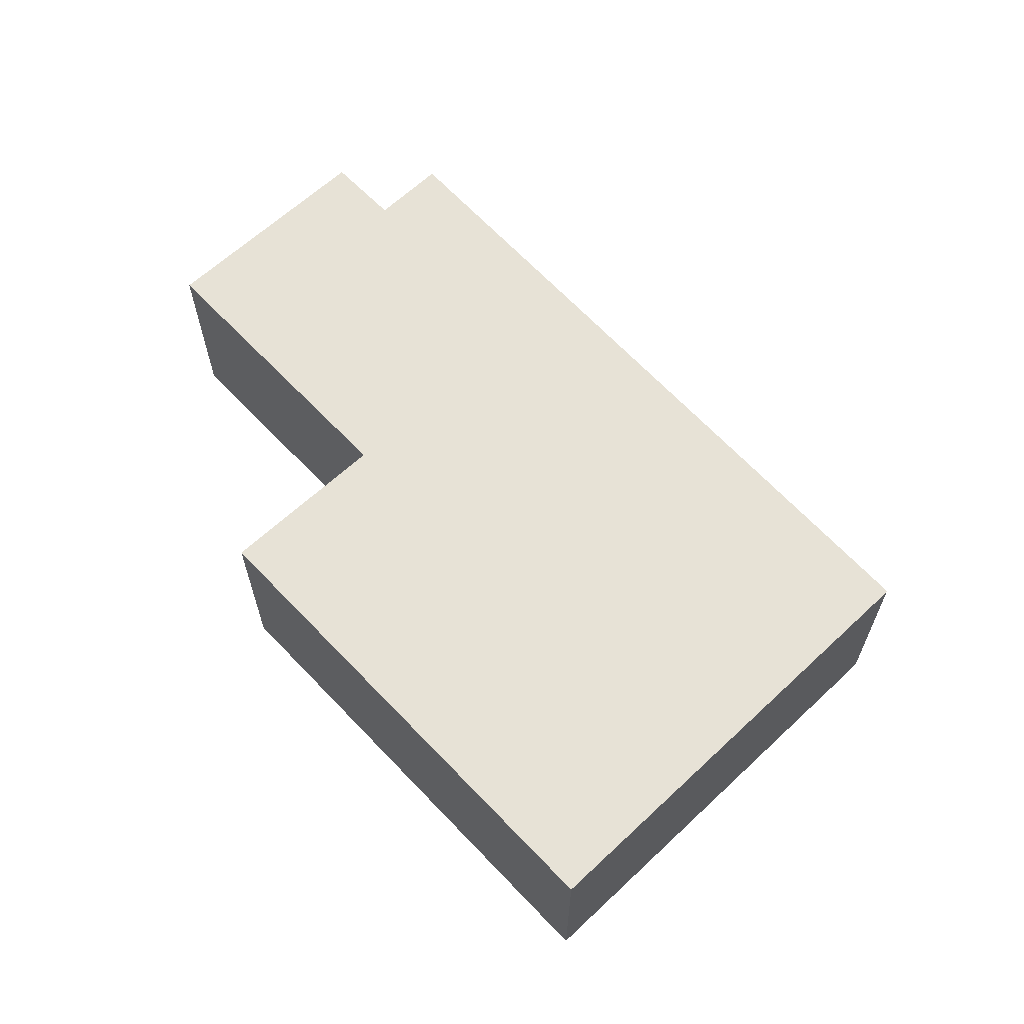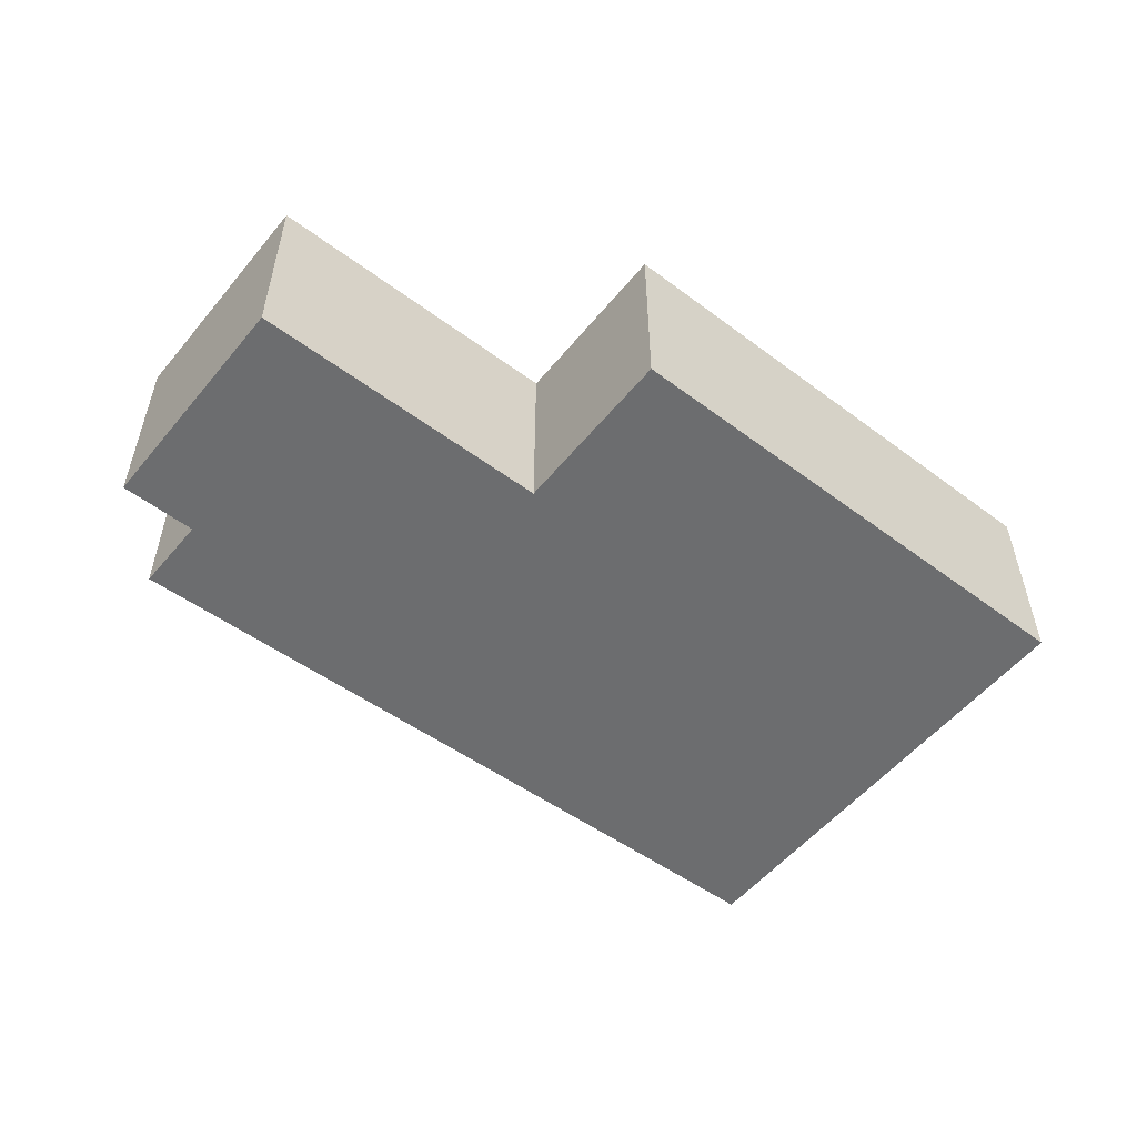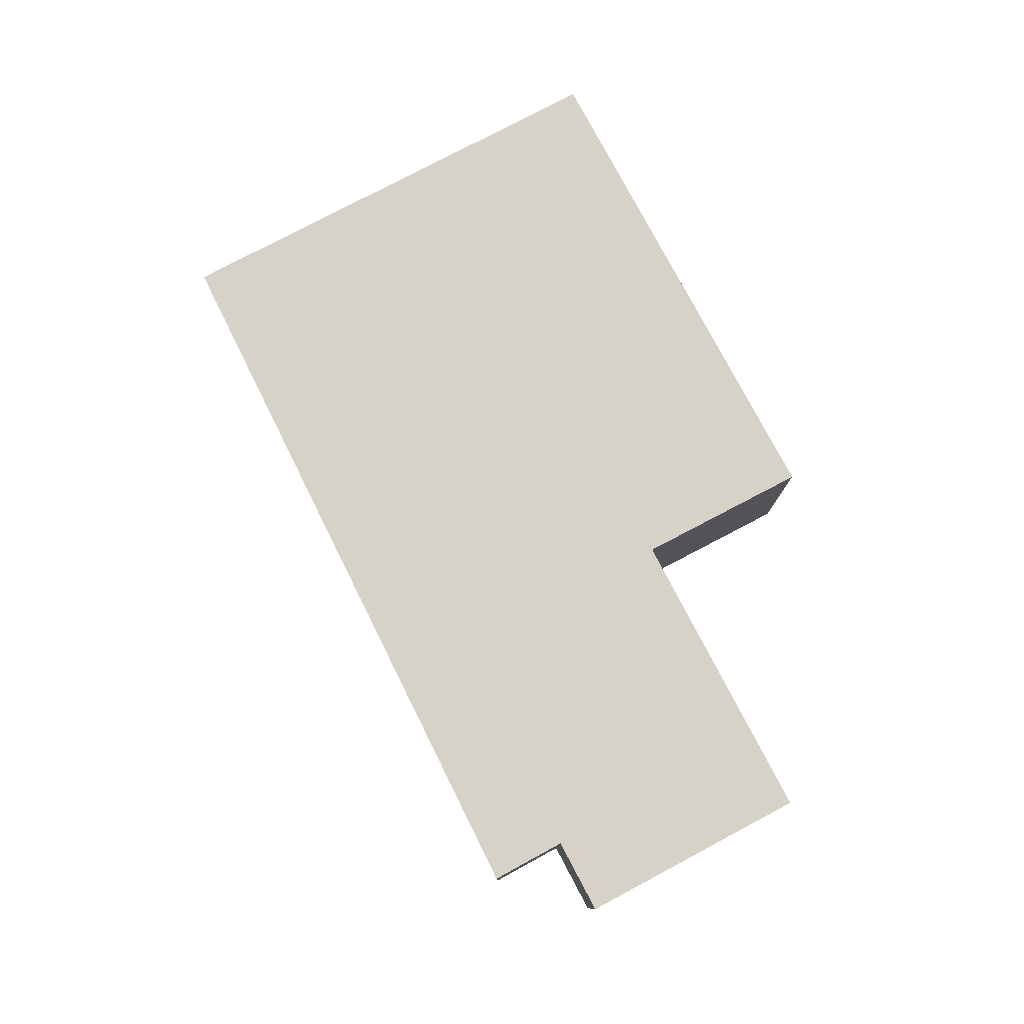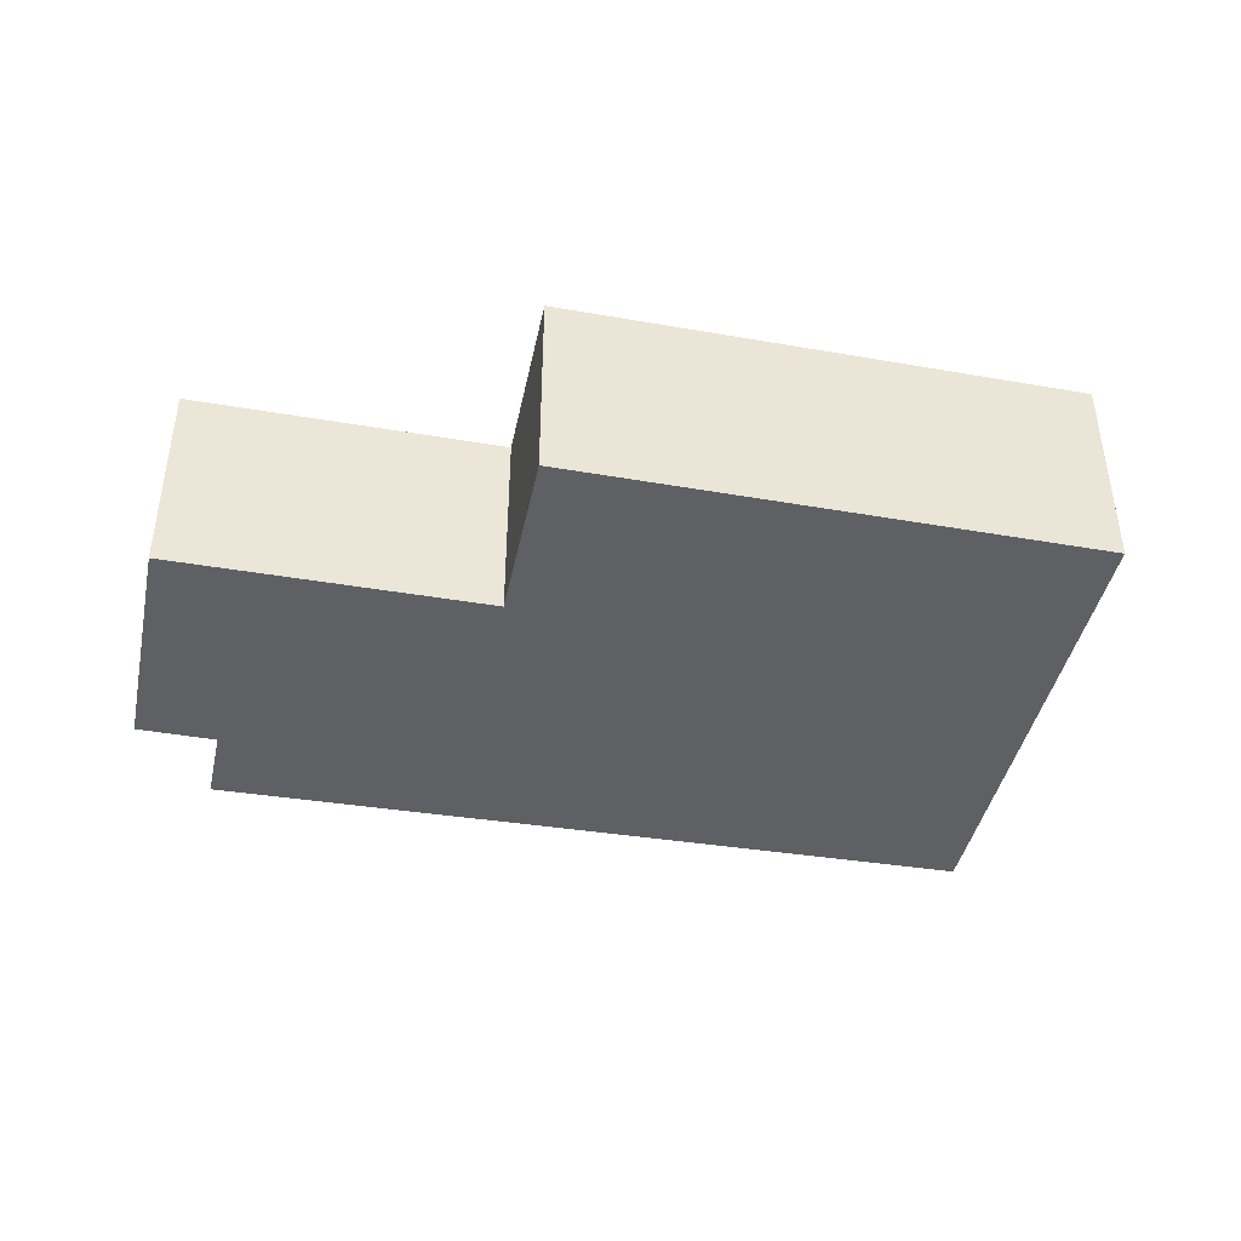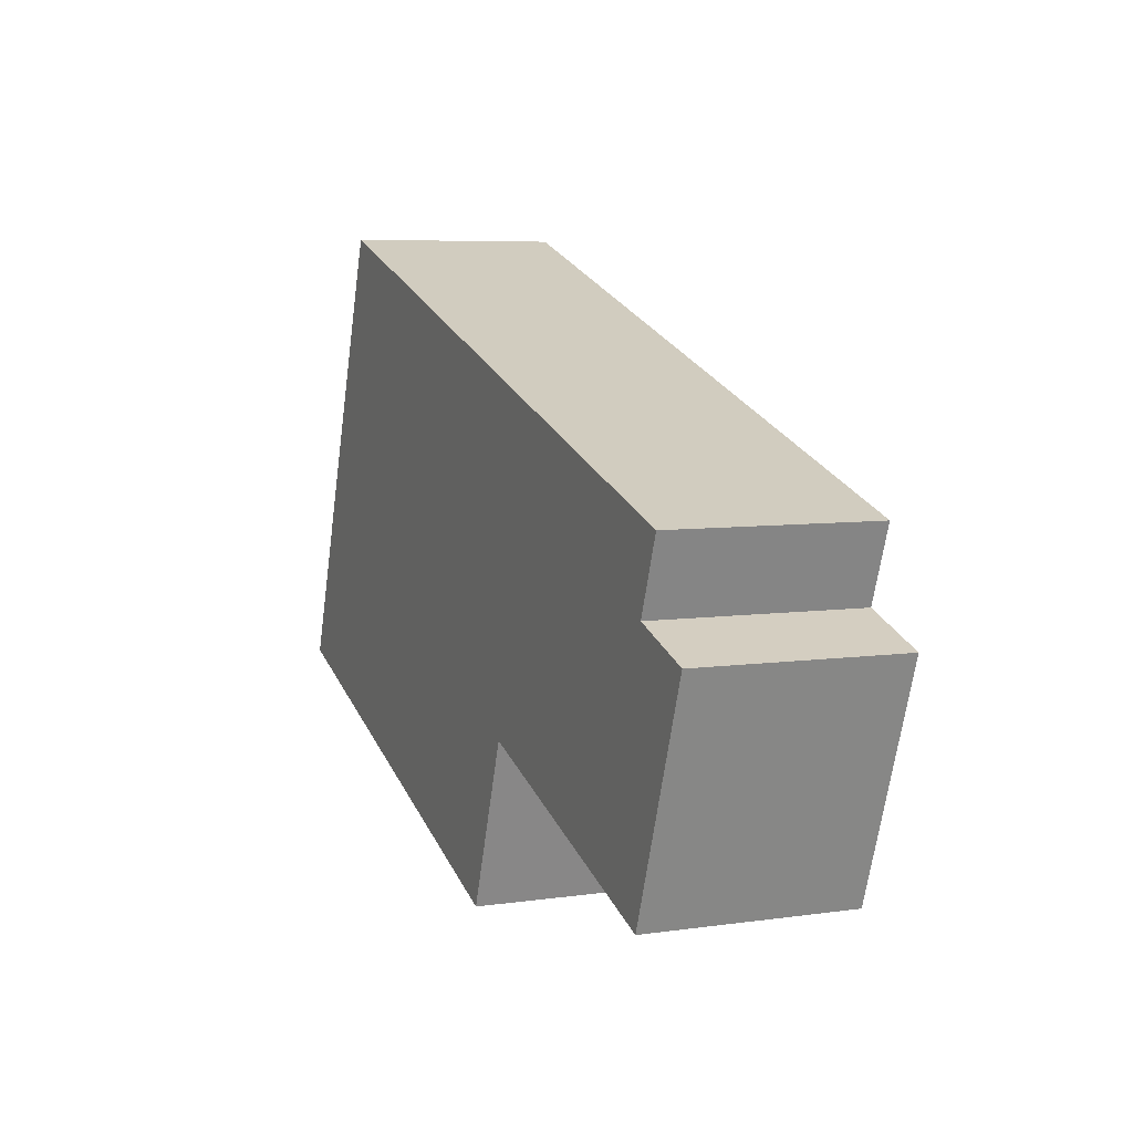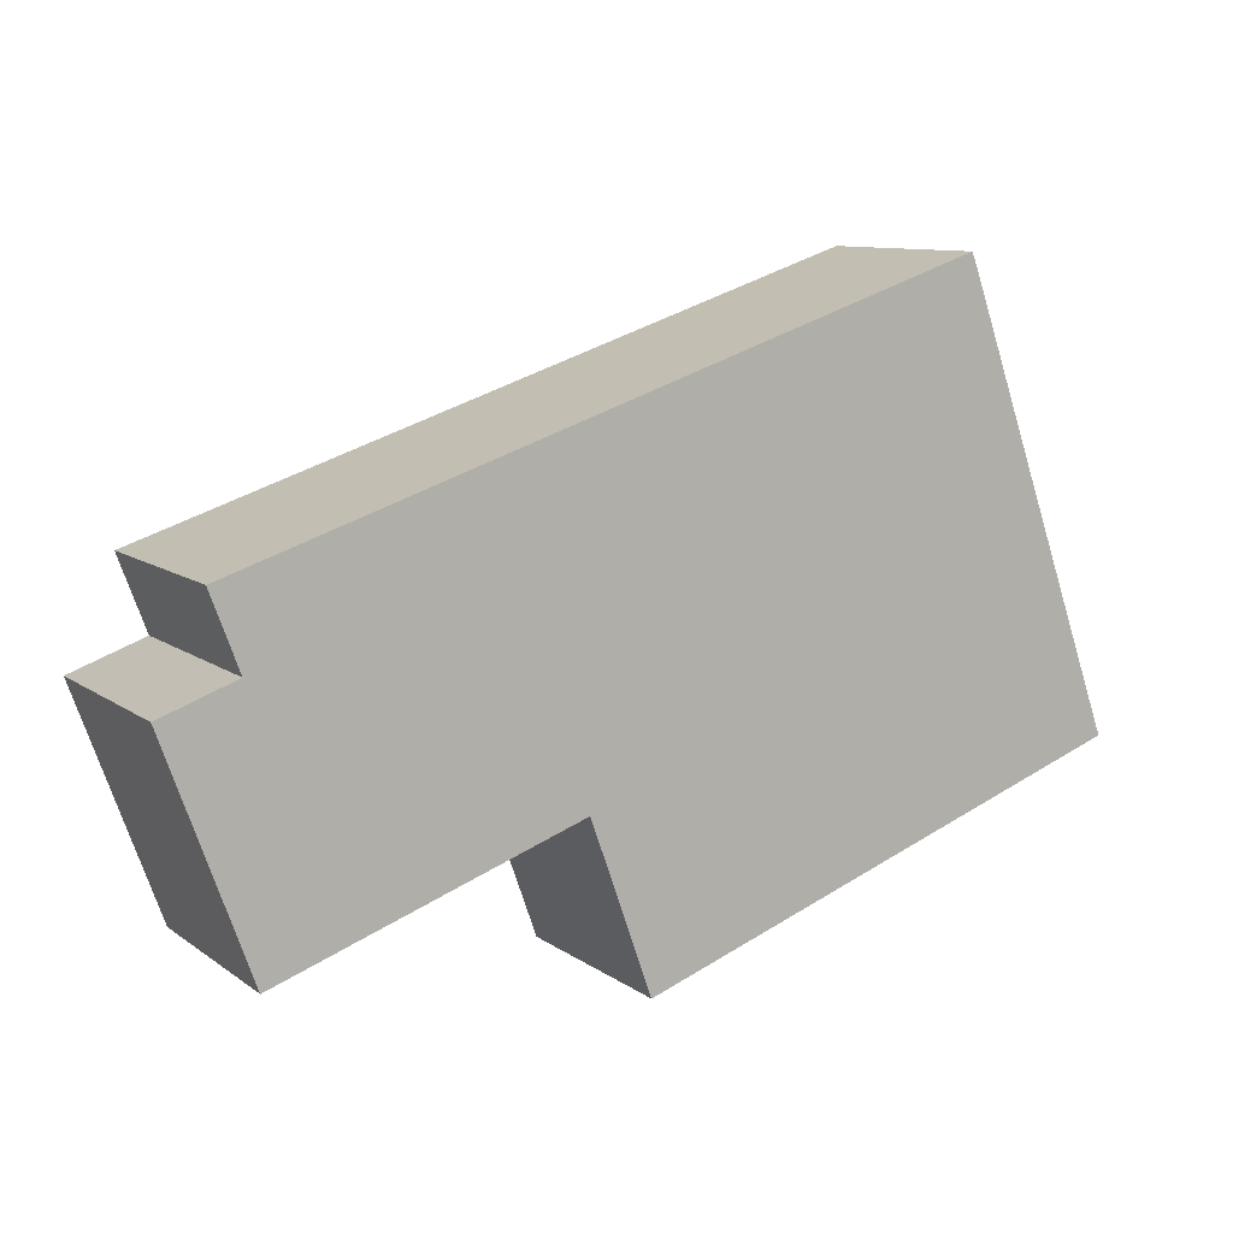
<metadata>
{"format":"obj","ext":"obj","renderer":"f3d","projection":"perspective","resolution":1024,"background":"white","views":[{"elev":63.0,"azim":-113.7,"up":"+Y"},{"elev":-53.9,"azim":161.2,"up":"+Y"},{"elev":78.4,"azim":81.9,"up":"+Y"},{"elev":-42.2,"azim":-172.1,"up":"+Y"},{"elev":6.5,"azim":66.9,"up":"+Z"},{"elev":9.9,"azim":149.8,"up":"+Z"}]}
</metadata>
<code>
v  0 2.623 1.606e-16
v  6.972 2.623 -0.091
v  6.211 2.623 -2.23
v  11.18 2.623 2.723
v  10.8 2.623 2.85
v  2.069 2.623 5.743
v  1.987 2.623 5.536
v  11.78 2.623 1.45
v  10.74 2.623 -1.42
v  10.84 2.623 1.789
v  11.18 -1.667e-16 2.723
v  10.84 -1.095e-16 1.789
v  11.78 -8.879e-17 1.45
v  10.74 8.695e-17 -1.42
v  6.972 5.572e-18 -0.091
v  6.211 1.365e-16 -2.23
v  10.8 -1.745e-16 2.85
v  2.069 -3.517e-16 5.743
v  0 0 0
v  1.987 -3.39e-16 5.536
g defaultobject
f 1 2 3
f 2 1 4
f 4 1 5
f 5 1 6
f 6 1 7
f 2 8 9
f 8 2 10
f 10 2 4
f 11 10 4
f 10 11 12
f 13 9 8
f 9 13 14
f 15 3 2
f 3 15 16
f 12 8 10
f 8 12 13
f 5 11 4
f 11 5 6
f 11 6 17
f 17 6 18
f 14 2 9
f 2 14 15
f 16 1 3
f 1 16 19
f 19 7 1
f 7 19 20
f 20 6 7
f 6 20 18
f 13 12 14
f 16 20 19
f 20 16 18
f 18 16 15
f 18 15 17
f 17 15 14
f 17 14 12
f 17 12 11

</code>
